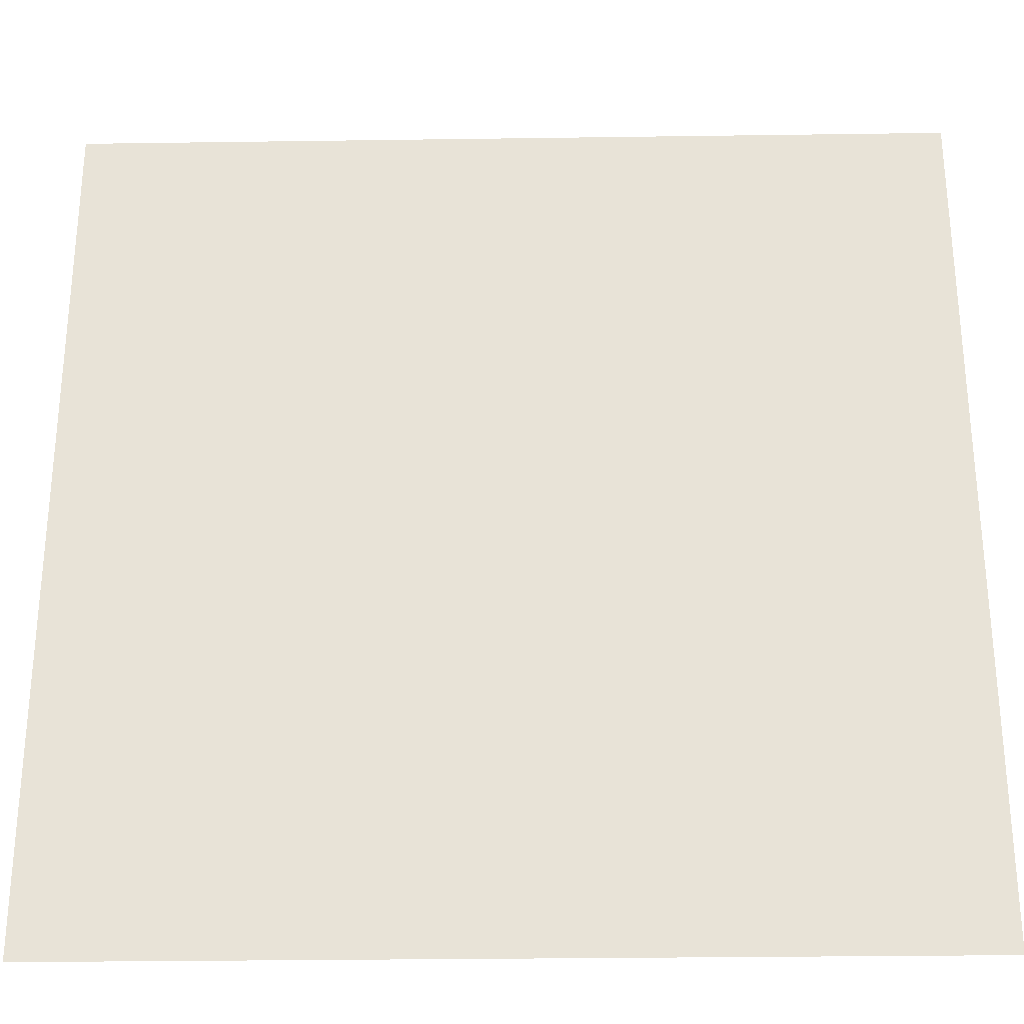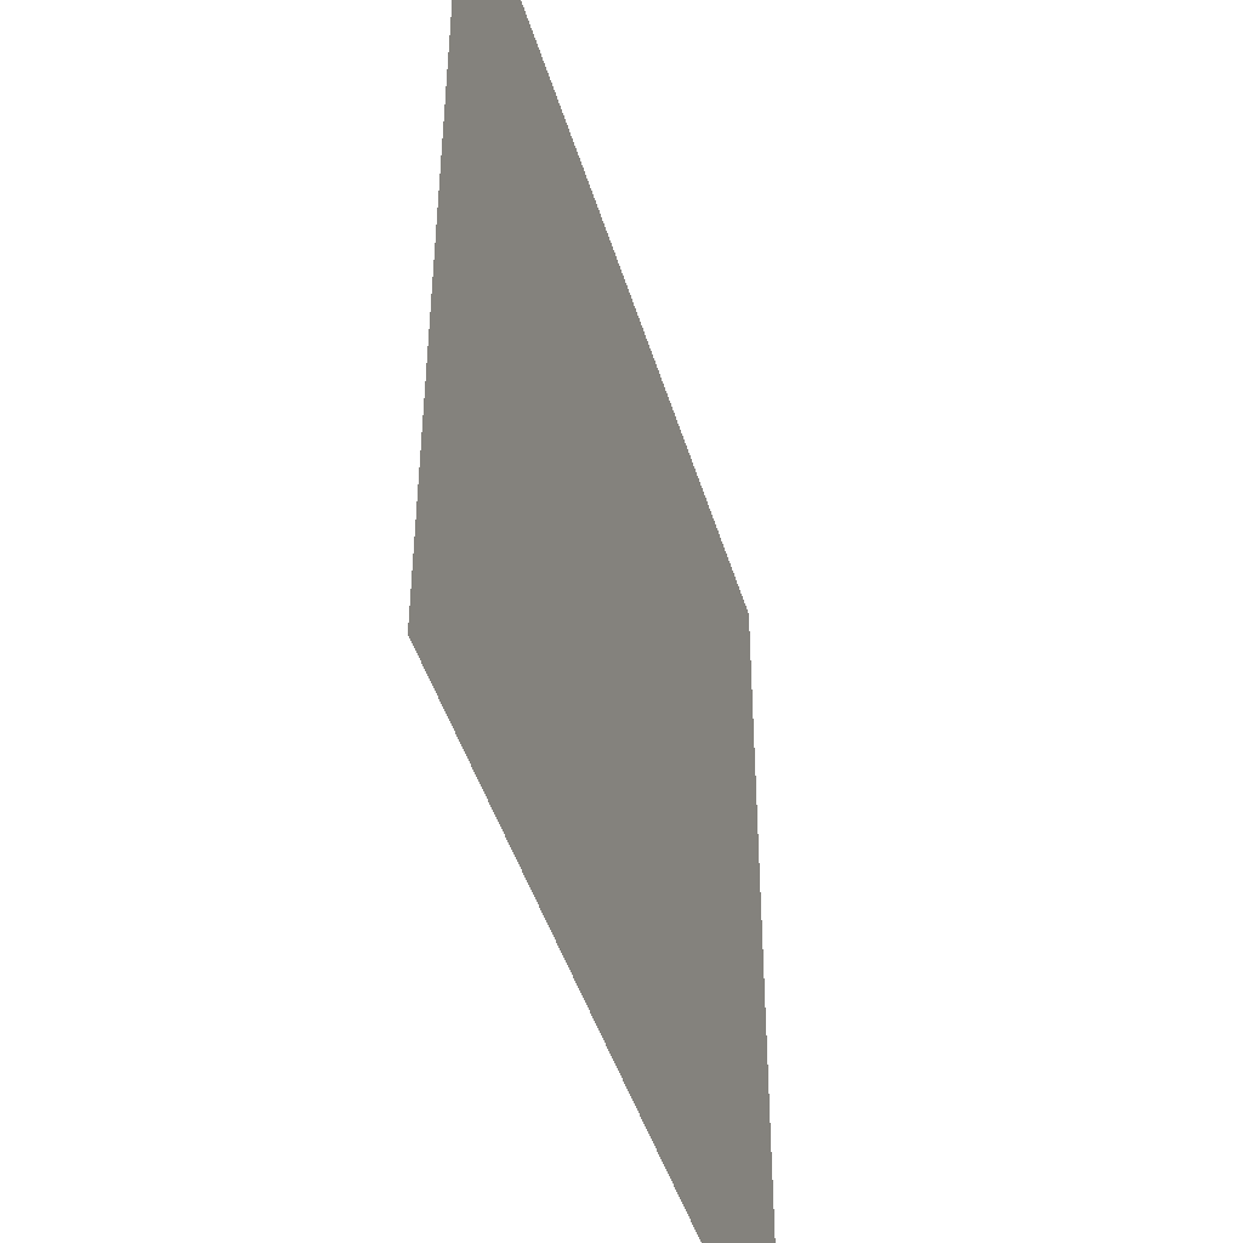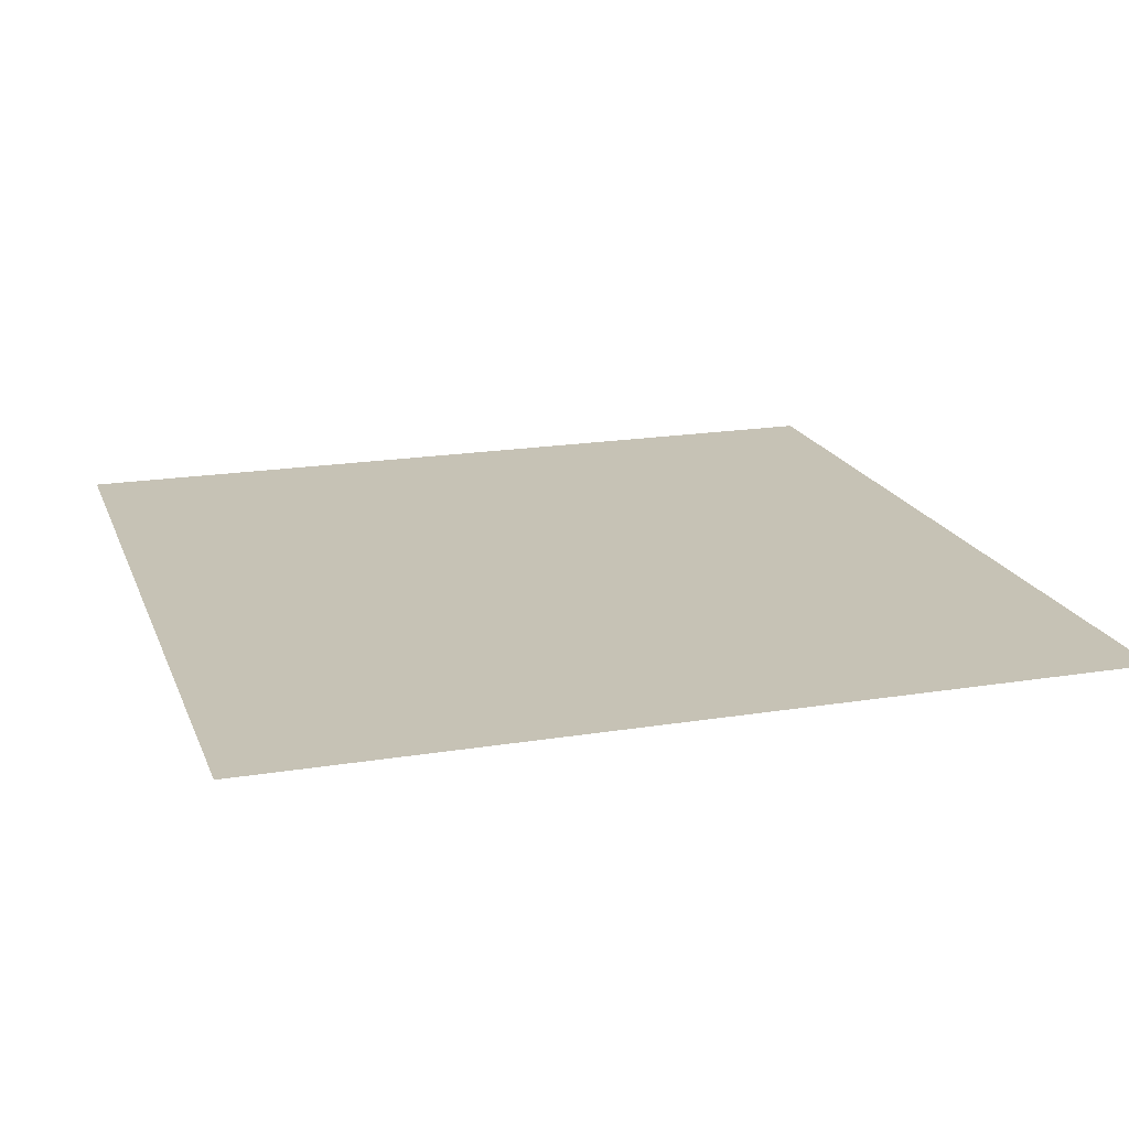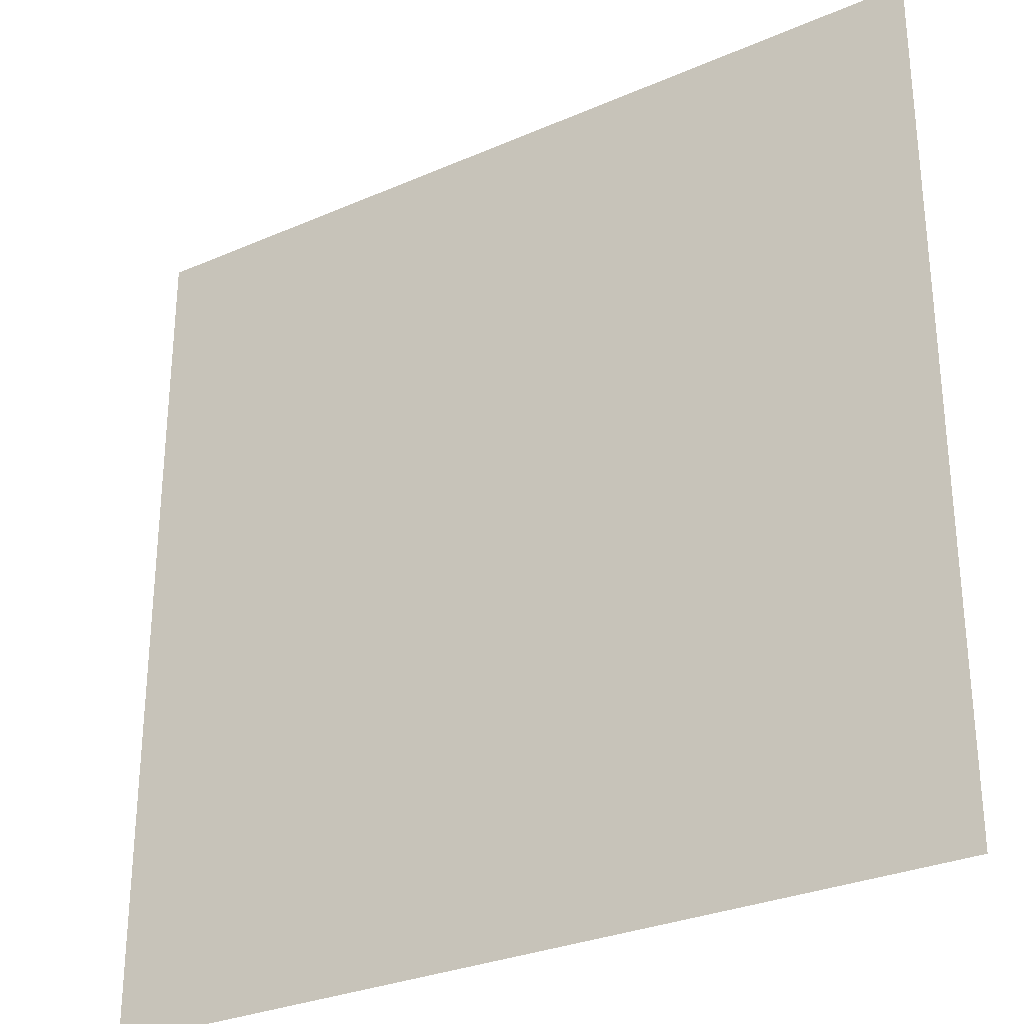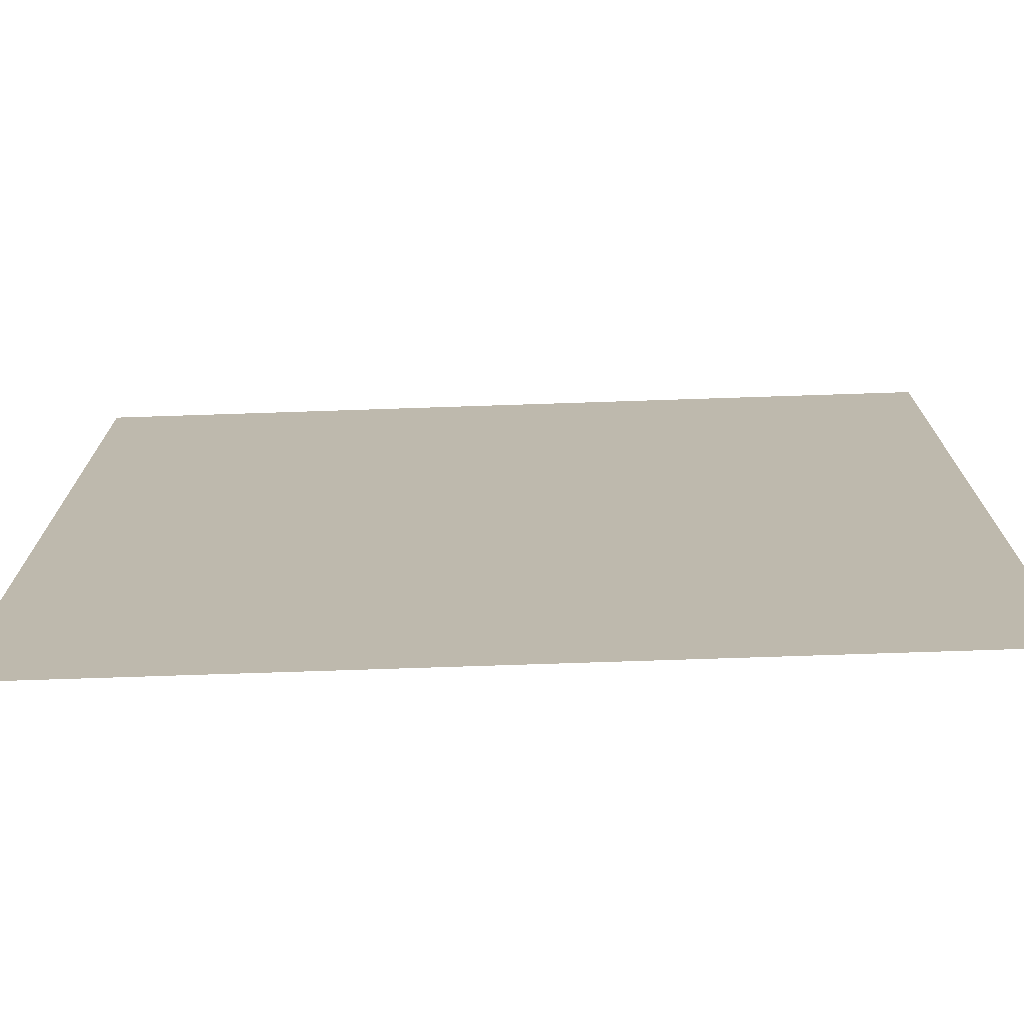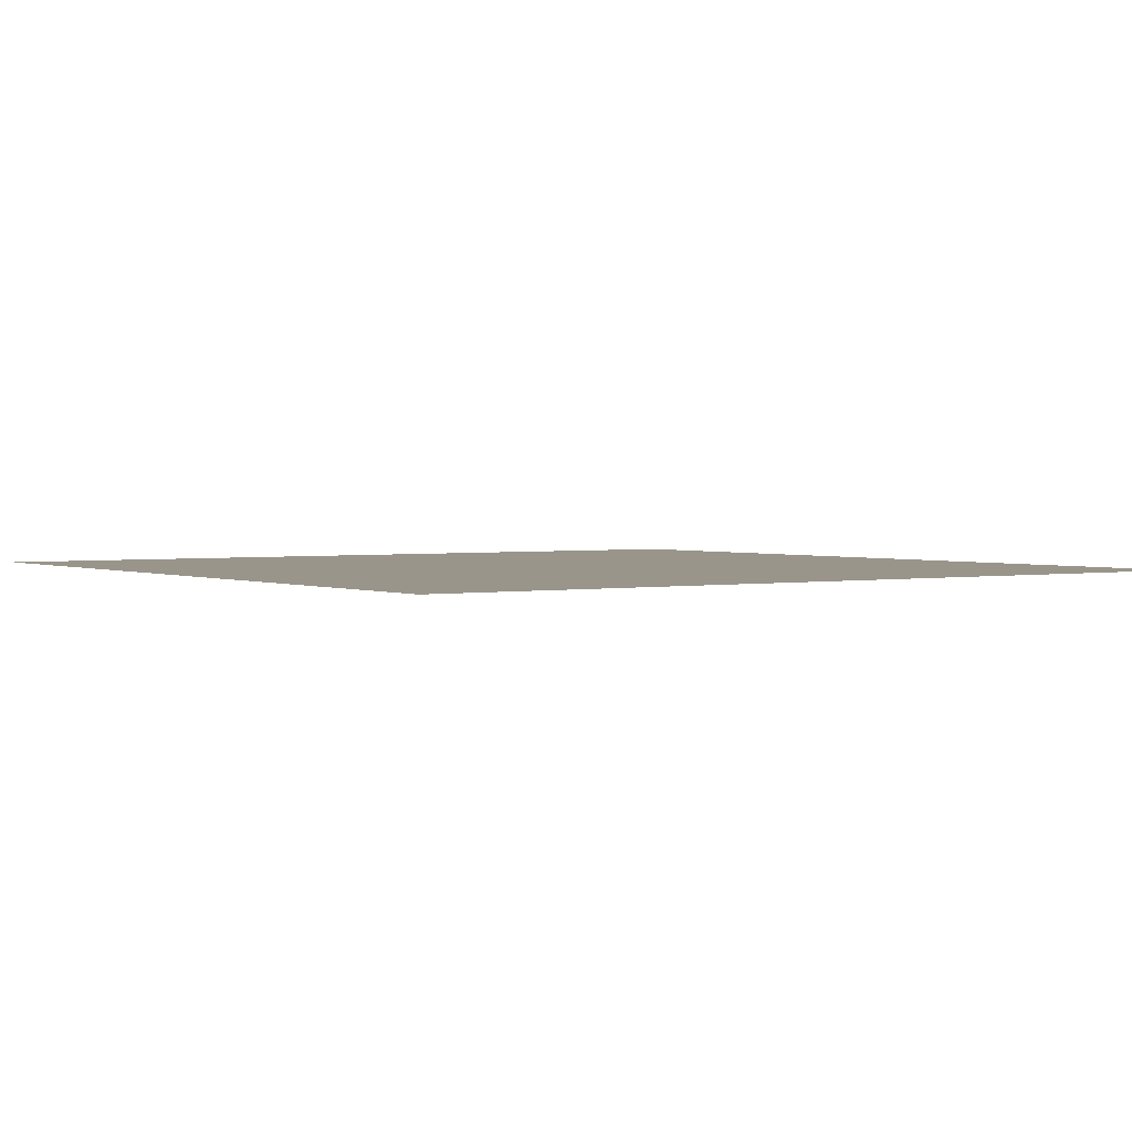
<metadata>
{"format":"obj","ext":"obj","renderer":"f3d","projection":"perspective","resolution":1024,"background":"white","views":[{"elev":-29.1,"azim":-178.8,"up":"+Y"},{"elev":-45.5,"azim":106.4,"up":"+Y"},{"elev":18.9,"azim":-107.2,"up":"+Z"},{"elev":-29.5,"azim":-147.3,"up":"+Y"},{"elev":-74.3,"azim":1.9,"up":"+Y"},{"elev":2.1,"azim":-124.3,"up":"+Z"}]}
</metadata>
<code>
o wall_red
v 30 30 1e-06
v -30 30 1e-06
v 30 -30 -1e-06
v -30 -30 -1e-06
f 2 3 1
f 2 4 3

</code>
